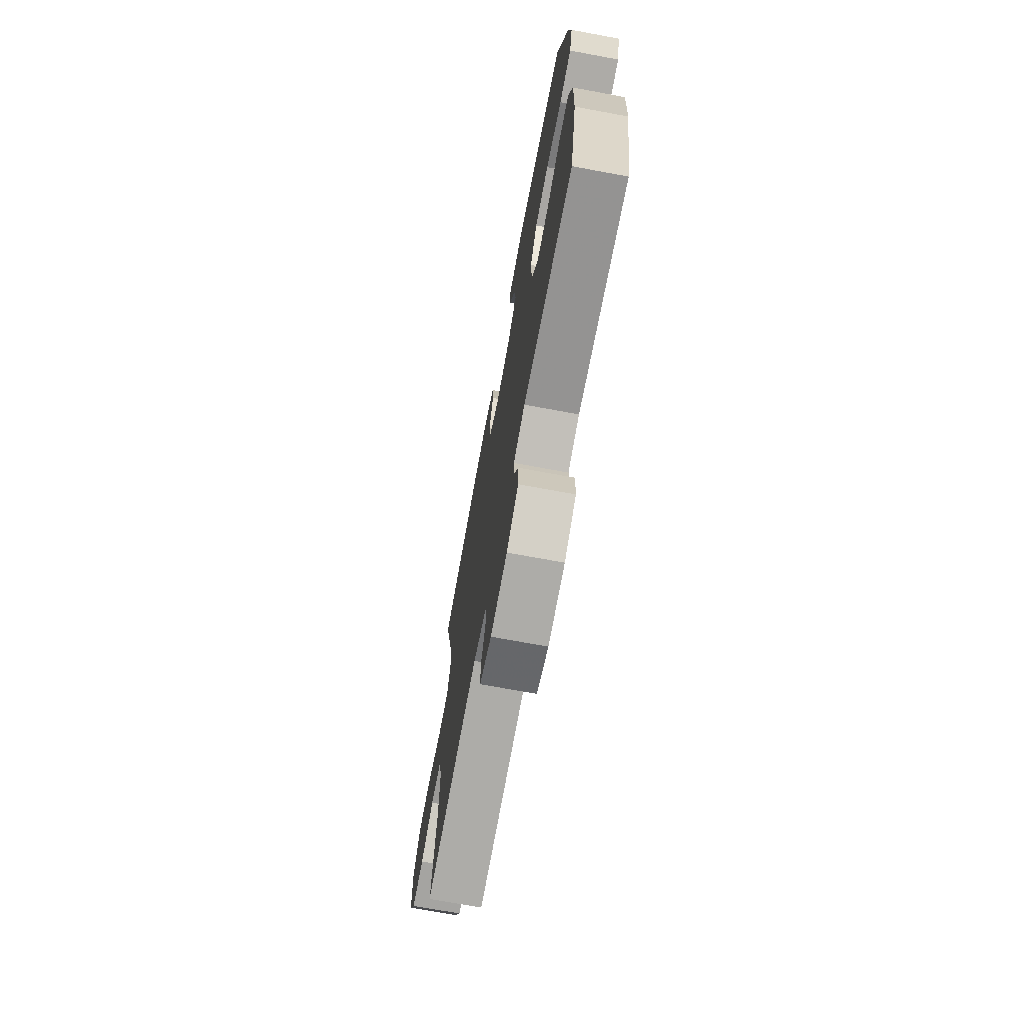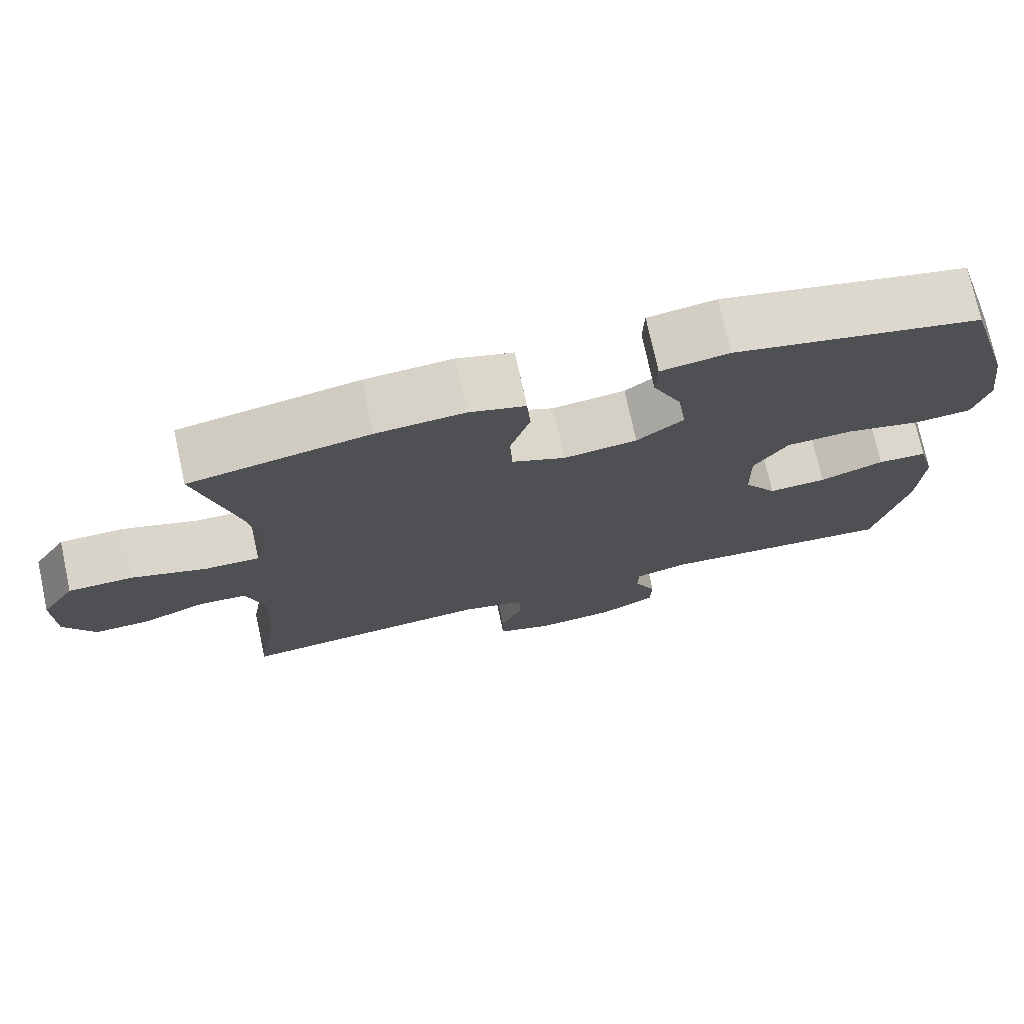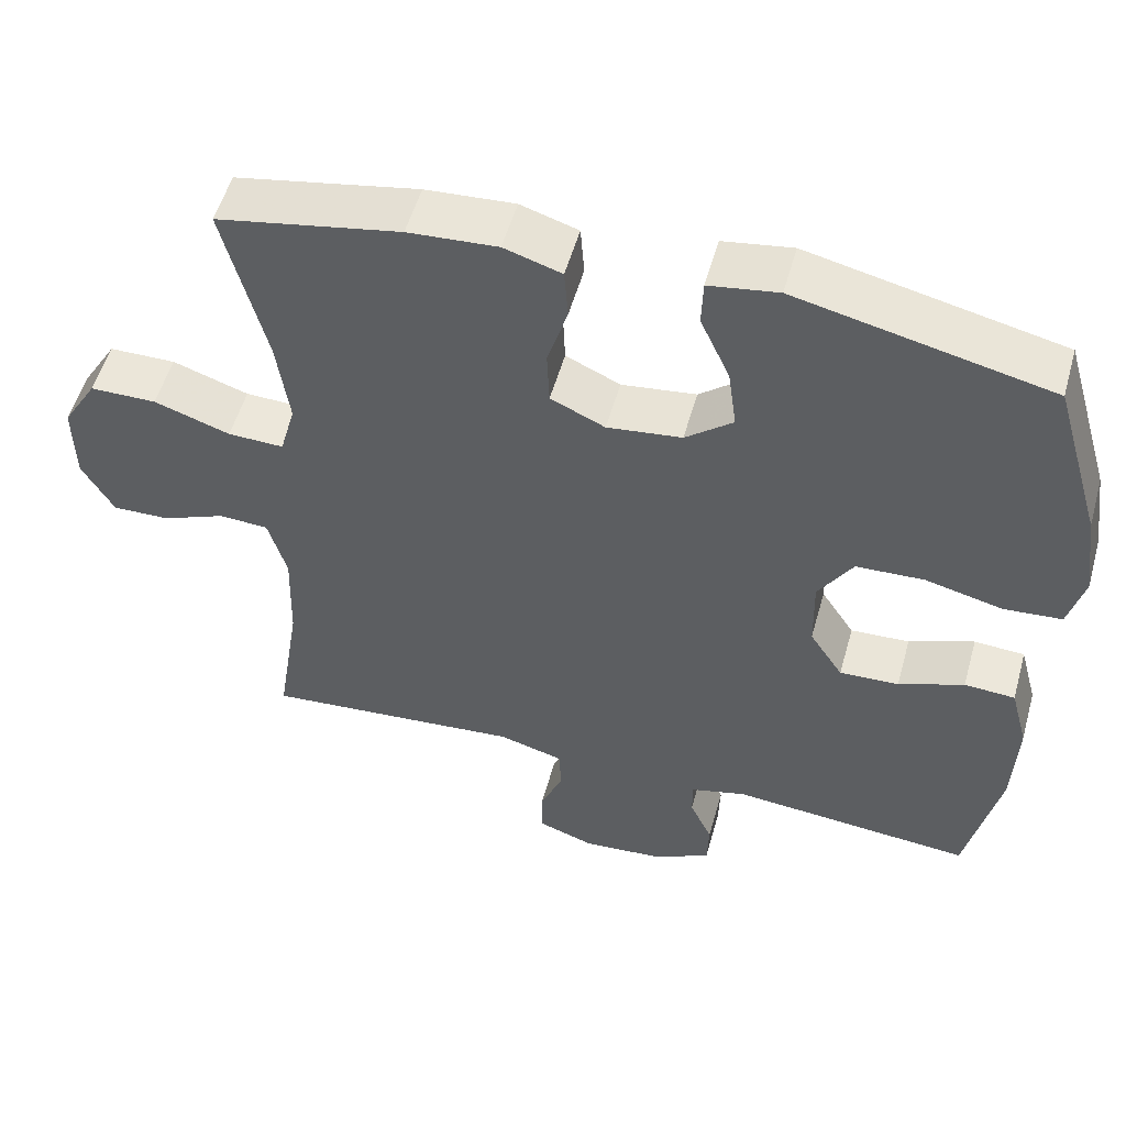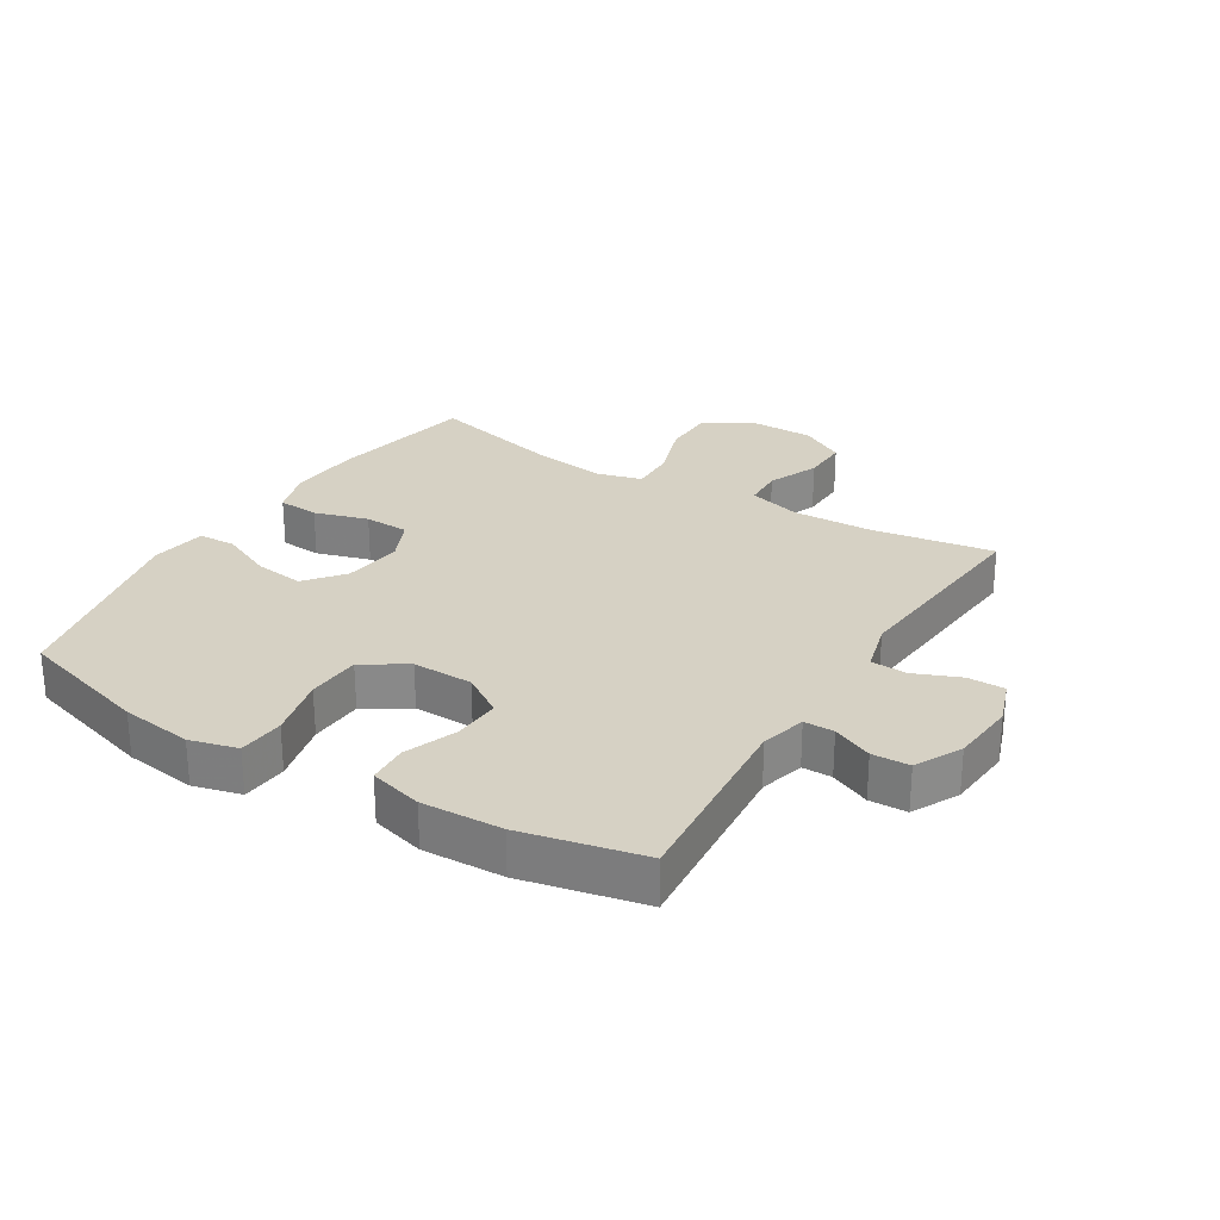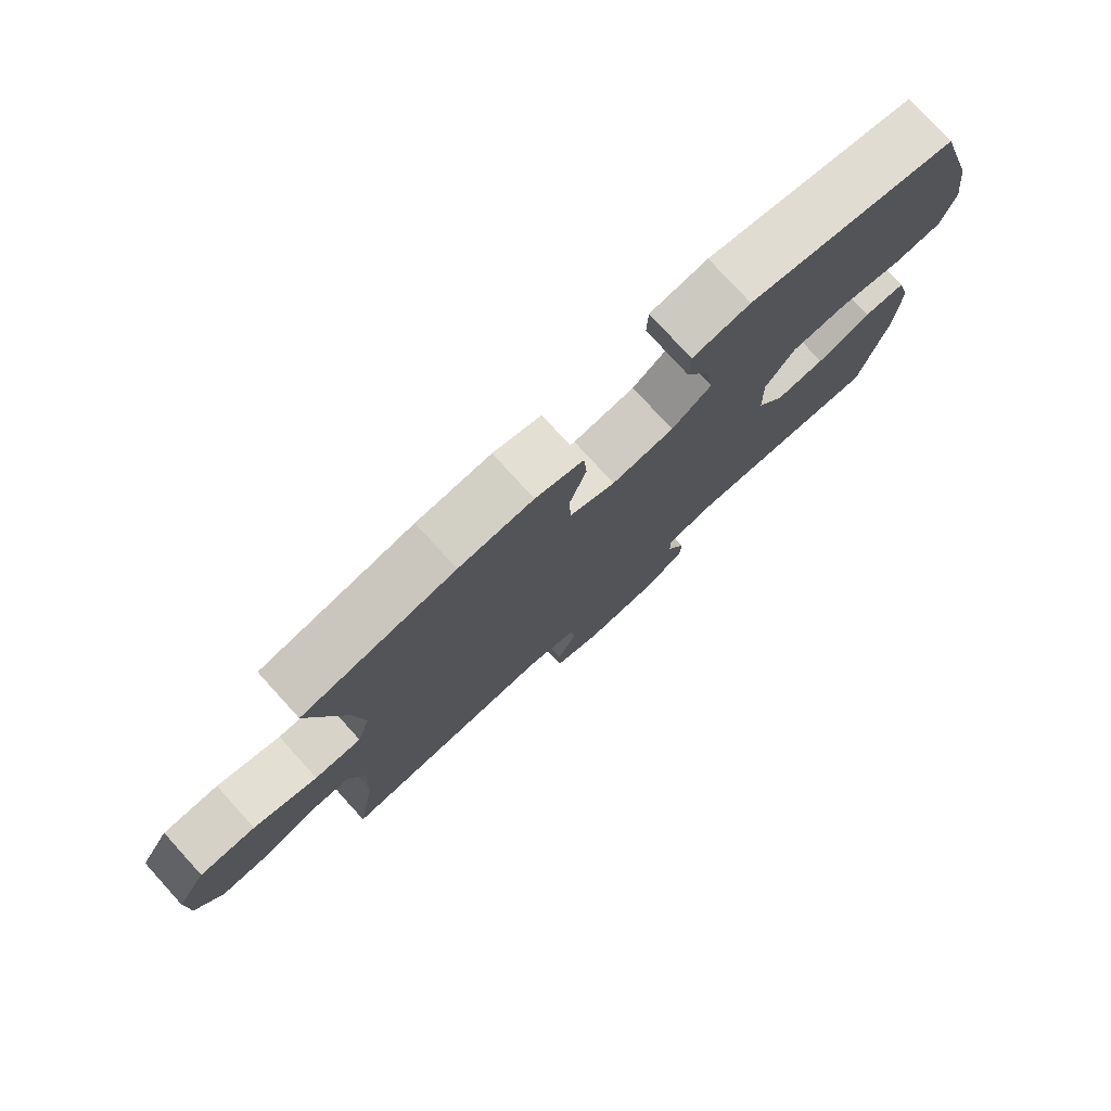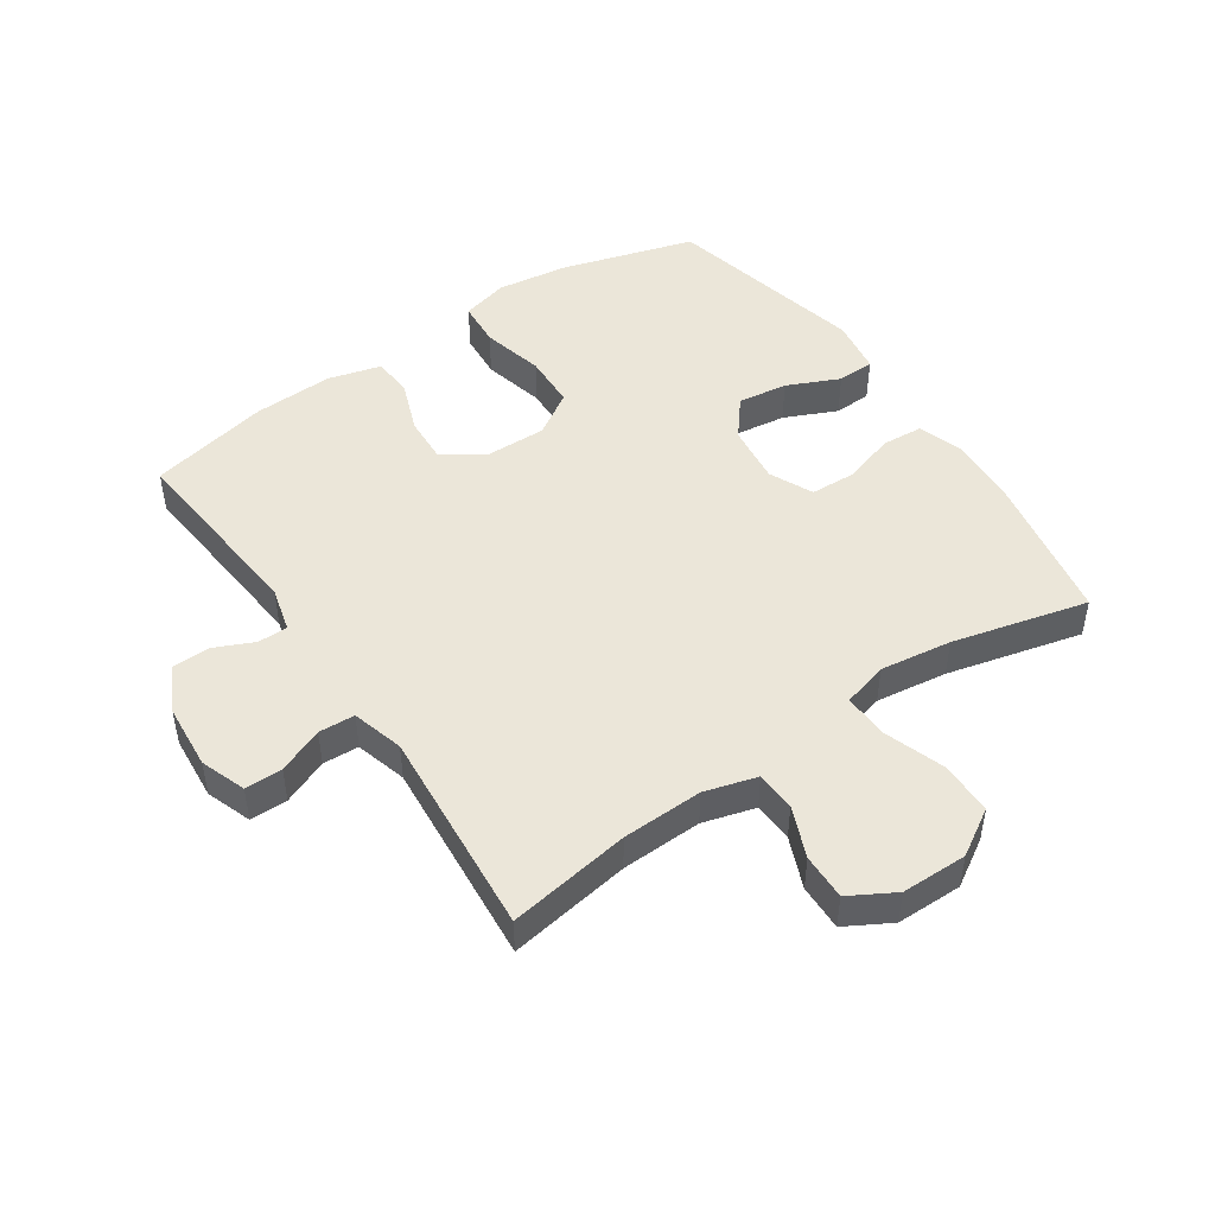
<metadata>
{"format":"obj","ext":"obj","renderer":"f3d","projection":"perspective","resolution":1024,"background":"white","views":[{"elev":-71.7,"azim":79.5,"up":"+Z"},{"elev":74.6,"azim":-12.2,"up":"+Z"},{"elev":53.5,"azim":15.6,"up":"+Z"},{"elev":27.0,"azim":121.6,"up":"+Y"},{"elev":78.0,"azim":-42.3,"up":"+Z"},{"elev":47.7,"azim":-124.3,"up":"+Y"}]}
</metadata>
<code>
v 0.5 0.07 0.5
v 0.563 0.07 0.286
v 0.579 0.07 0.171
v 0.559 0.07 0.095
v 0.485 0.07 0.089
v 0.385 0.07 0.113
v 0.298 0.07 0.109
v 0.254 0.07 0.039
v 0.256 0.07 -0.058
v 0.299 0.07 -0.124
v 0.375 0.07 -0.12
v 0.459 0.07 -0.088
v 0.524 0.07 -0.092
v 0.547 0.07 -0.177
v 0.542 0.07 -0.306
v 0.5 0.07 -0.5
v 0.188 0.07 -0.473
v 0.116 0.07 -0.492
v 0.116 0.07 -0.54
v 0.145 0.07 -0.604
v 0.143 0.07 -0.664
v 0.069 0.07 -0.702
v -0.036 0.07 -0.711
v -0.109 0.07 -0.685
v -0.109 0.07 -0.625
v -0.079 0.07 -0.552
v -0.082 0.07 -0.494
v -0.165 0.07 -0.471
v -0.5 0.07 -0.5
v -0.469 0.07 -0.304
v -0.465 0.07 -0.174
v -0.489 0.07 -0.09
v -0.553 0.07 -0.087
v -0.635 0.07 -0.121
v -0.709 0.07 -0.123
v -0.75 0.07 -0.051
v -0.751 0.07 0.055
v -0.706 0.07 0.129
v -0.62 0.07 0.13
v -0.522 0.07 0.097
v -0.45 0.07 0.095
v -0.43 0.07 0.168
v -0.446 0.07 0.283
v -0.5 0.07 0.5
v -0.264 0.07 0.545
v -0.149 0.07 0.553
v -0.075 0.07 0.53
v -0.07 0.07 0.464
v -0.096 0.07 0.378
v -0.093 0.07 0.306
v -0.023 0.07 0.274
v 0.073 0.07 0.286
v 0.134 0.07 0.335
v 0.123 0.07 0.415
v 0.085 0.07 0.499
v 0.087 0.07 0.559
v 0.176 0.07 0.573
v 0.5 0 0.5
v 0.563 0 0.286
v 0.579 0 0.171
v 0.559 0 0.095
v 0.485 0 0.089
v 0.385 0 0.113
v 0.298 0 0.109
v 0.254 0 0.039
v 0.256 0 -0.058
v 0.299 0 -0.124
v 0.375 0 -0.12
v 0.459 0 -0.088
v 0.524 0 -0.092
v 0.547 0 -0.177
v 0.542 0 -0.306
v 0.5 0 -0.5
v 0.188 0 -0.473
v 0.116 0 -0.492
v 0.116 0 -0.54
v 0.145 0 -0.604
v 0.143 0 -0.664
v 0.069 0 -0.702
v -0.036 0 -0.711
v -0.109 0 -0.685
v -0.109 0 -0.625
v -0.079 0 -0.552
v -0.082 0 -0.494
v -0.165 0 -0.471
v -0.5 0 -0.5
v -0.469 0 -0.304
v -0.465 0 -0.174
v -0.489 0 -0.09
v -0.553 0 -0.087
v -0.635 0 -0.121
v -0.709 0 -0.123
v -0.75 0 -0.051
v -0.751 0 0.055
v -0.706 0 0.129
v -0.62 0 0.13
v -0.522 0 0.097
v -0.45 0 0.095
v -0.43 0 0.168
v -0.446 0 0.283
v -0.5 0 0.5
v -0.264 0 0.545
v -0.149 0 0.553
v -0.075 0 0.53
v -0.07 0 0.464
v -0.096 0 0.378
v -0.093 0 0.306
v -0.023 0 0.274
v 0.073 0 0.286
v 0.134 0 0.335
v 0.123 0 0.415
v 0.085 0 0.499
v 0.087 0 0.559
v 0.176 0 0.573
f 4 5 6
f 3 4 6
f 2 3 6
f 1 2 6
f 57 1 6
f 56 57 6
f 55 56 6
f 54 55 6
f 53 54 6 7
f 52 53 7 8
f 51 52 8 9
f 50 51 9 10
f 47 48 49
f 46 47 49
f 45 46 49
f 44 45 49
f 43 44 49
f 42 43 49 50
f 41 42 50 10
f 38 39 40
f 37 38 40
f 36 37 40
f 35 36 40
f 34 35 40
f 33 34 40
f 40 41 10
f 33 40 10
f 32 33 10
f 28 29 30
f 27 28 30 31
f 24 25 26
f 23 24 26
f 22 23 26
f 21 22 26
f 20 21 26
f 19 20 26
f 18 19 26 27
f 31 32 10
f 27 31 10
f 18 27 10
f 17 18 10
f 15 16 17
f 14 15 17
f 13 14 17
f 12 13 17
f 11 12 17
f 10 11 17
f 63 62 61
f 63 61 60
f 63 60 59
f 63 59 58
f 63 58 114
f 63 114 113
f 63 113 112
f 63 112 111
f 64 63 111 110
f 65 64 110 109
f 66 65 109 108
f 67 66 108 107
f 106 105 104
f 106 104 103
f 106 103 102
f 106 102 101
f 106 101 100
f 107 106 100 99
f 67 107 99 98
f 97 96 95
f 97 95 94
f 97 94 93
f 97 93 92
f 97 92 91
f 97 91 90
f 67 98 97
f 67 97 90
f 67 90 89
f 87 86 85
f 88 87 85 84
f 83 82 81
f 83 81 80
f 83 80 79
f 83 79 78
f 83 78 77
f 83 77 76
f 84 83 76 75
f 67 89 88
f 67 88 84
f 67 84 75
f 67 75 74
f 74 73 72
f 74 72 71
f 74 71 70
f 74 70 69
f 74 69 68
f 74 68 67
f 1 58 59 2
f 2 59 60 3
f 3 60 61 4
f 4 61 62 5
f 5 62 63 6
f 6 63 64 7
f 7 64 65 8
f 8 65 66 9
f 9 66 67 10
f 10 67 68 11
f 11 68 69 12
f 12 69 70 13
f 13 70 71 14
f 14 71 72 15
f 15 72 73 16
f 16 73 74 17
f 17 74 75 18
f 18 75 76 19
f 19 76 77 20
f 20 77 78 21
f 21 78 79 22
f 22 79 80 23
f 23 80 81 24
f 24 81 82 25
f 25 82 83 26
f 26 83 84 27
f 27 84 85 28
f 28 85 86 29
f 29 86 87 30
f 30 87 88 31
f 31 88 89 32
f 32 89 90 33
f 33 90 91 34
f 34 91 92 35
f 35 92 93 36
f 36 93 94 37
f 37 94 95 38
f 38 95 96 39
f 39 96 97 40
f 40 97 98 41
f 41 98 99 42
f 42 99 100 43
f 43 100 101 44
f 44 101 102 45
f 45 102 103 46
f 46 103 104 47
f 47 104 105 48
f 48 105 106 49
f 49 106 107 50
f 50 107 108 51
f 51 108 109 52
f 52 109 110 53
f 53 110 111 54
f 54 111 112 55
f 55 112 113 56
f 56 113 114 57
f 57 114 58 1

</code>
